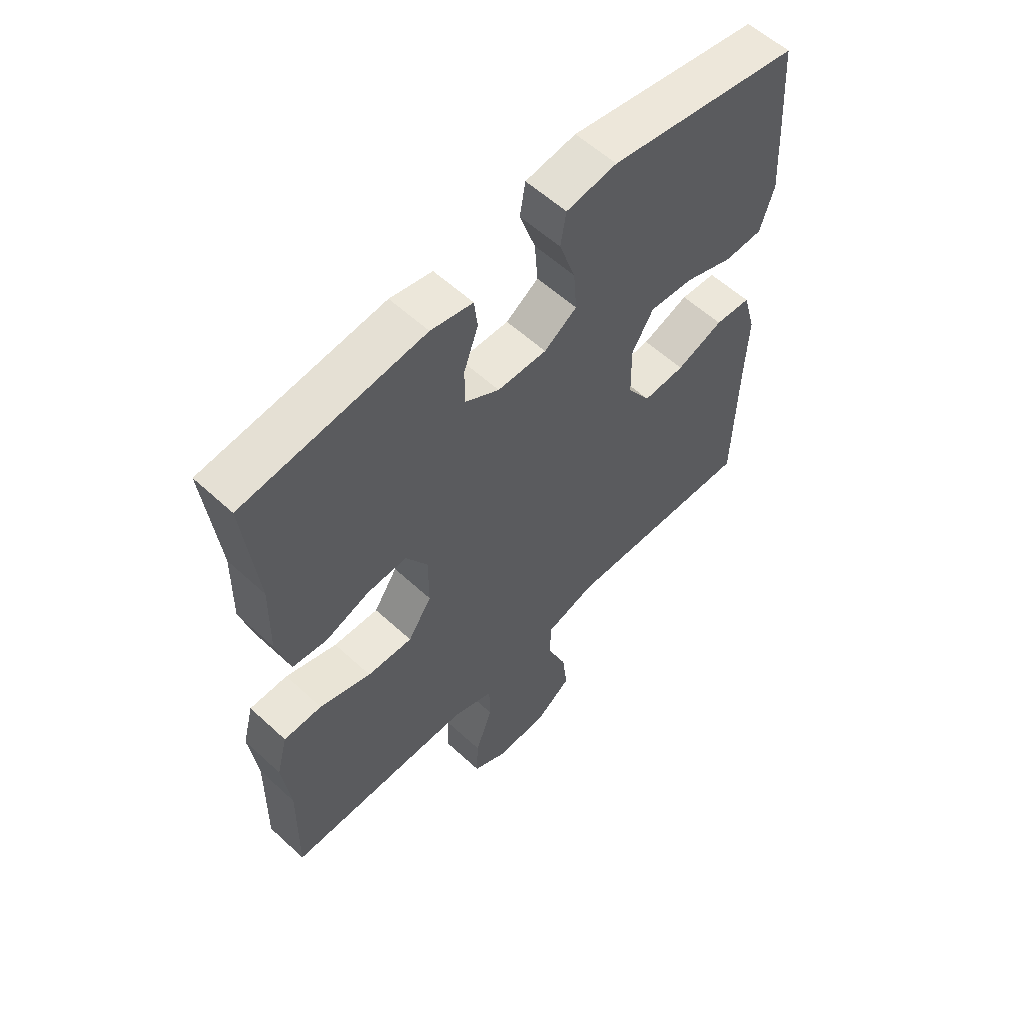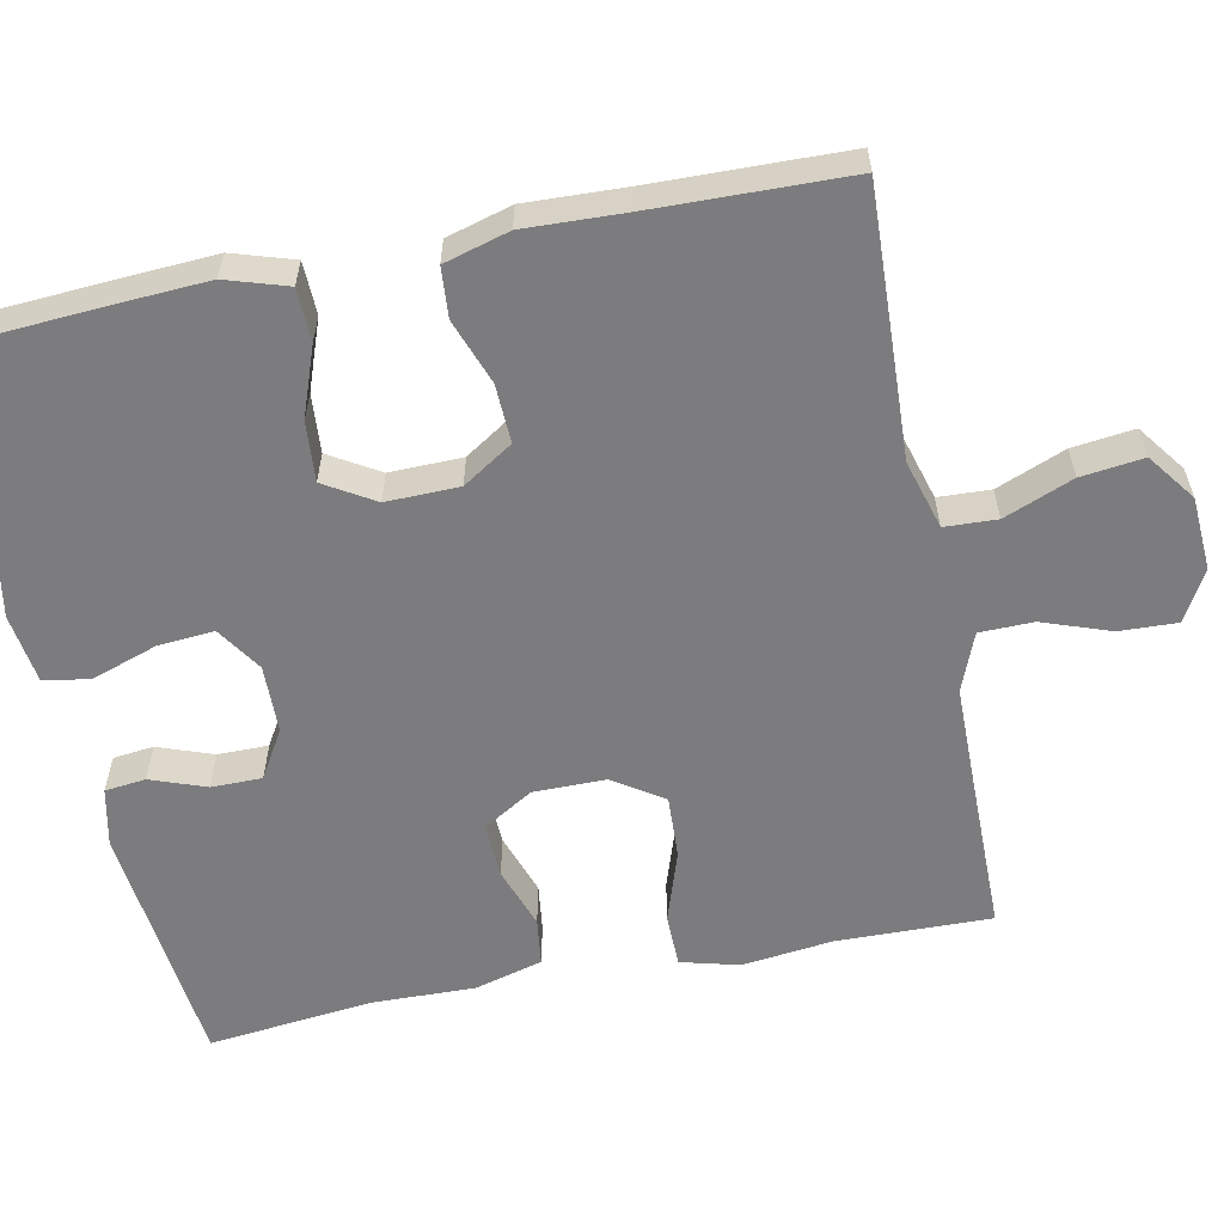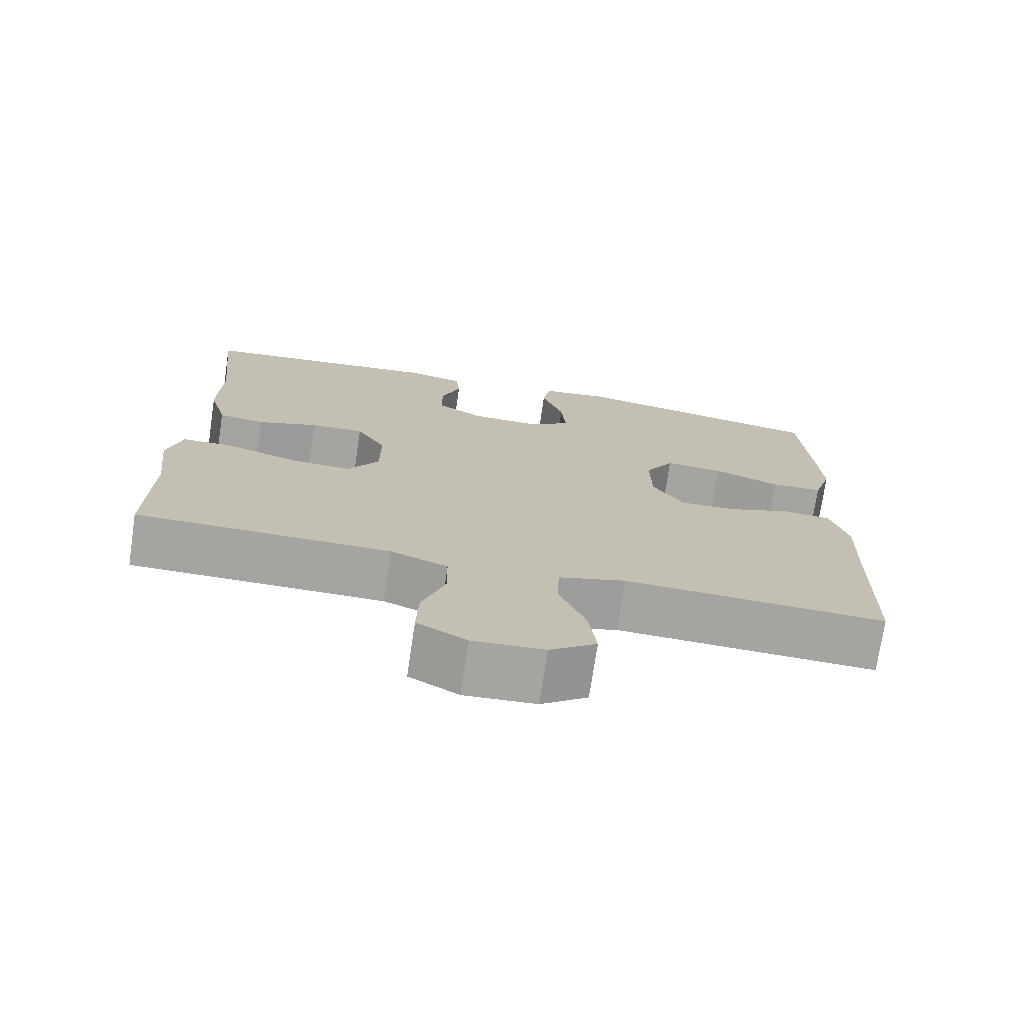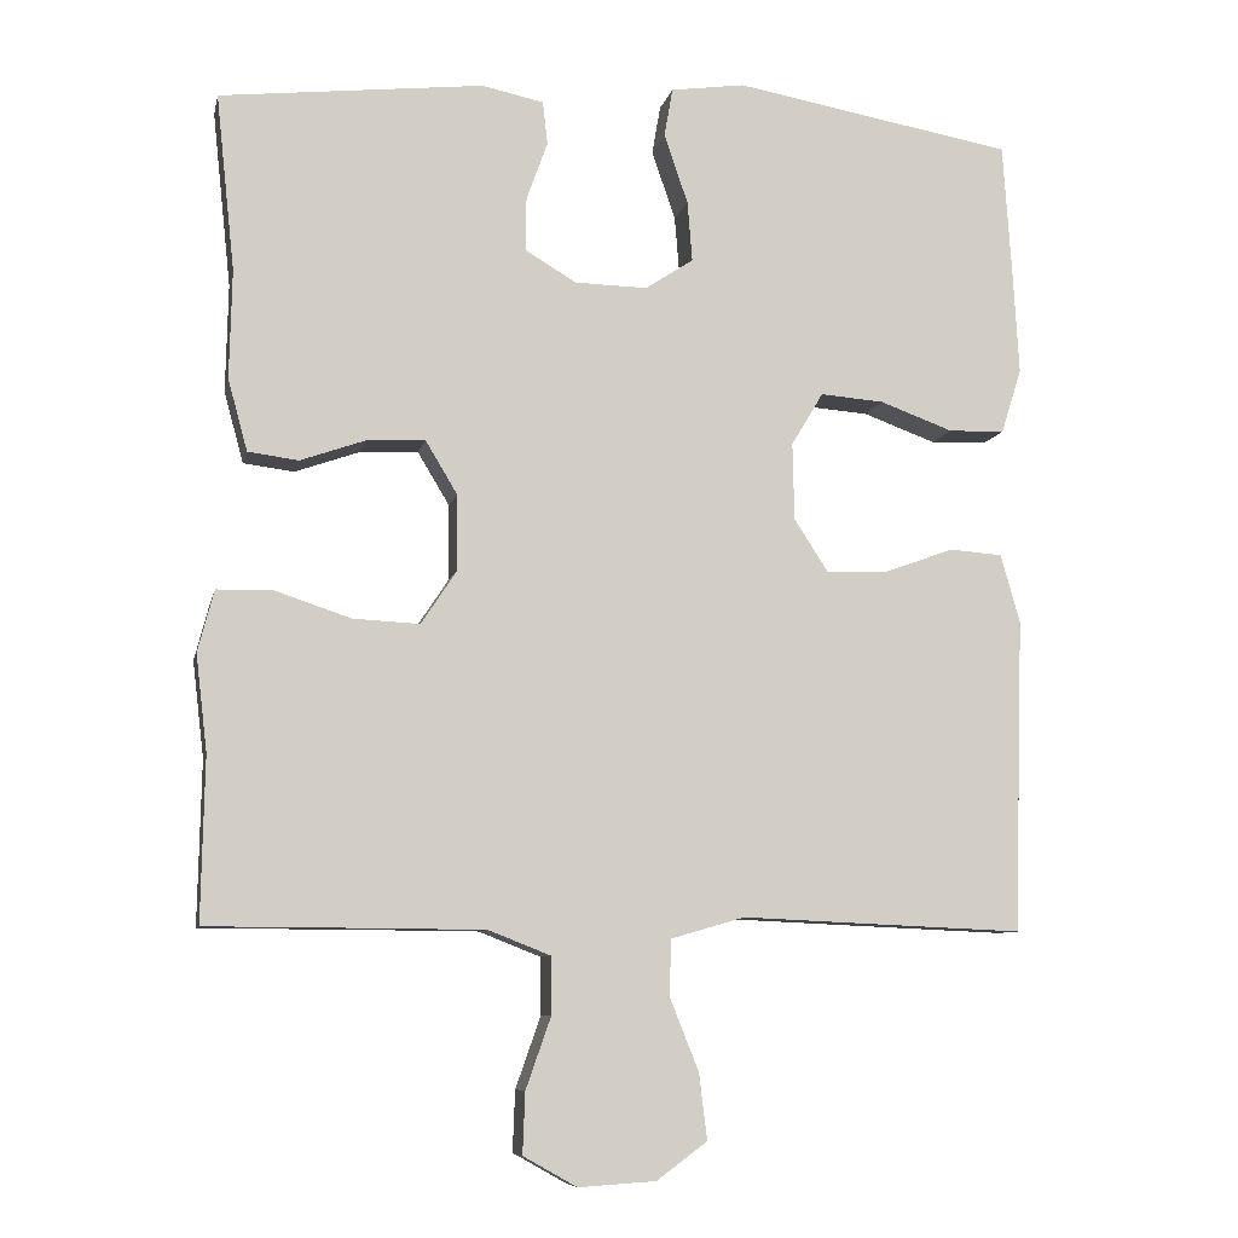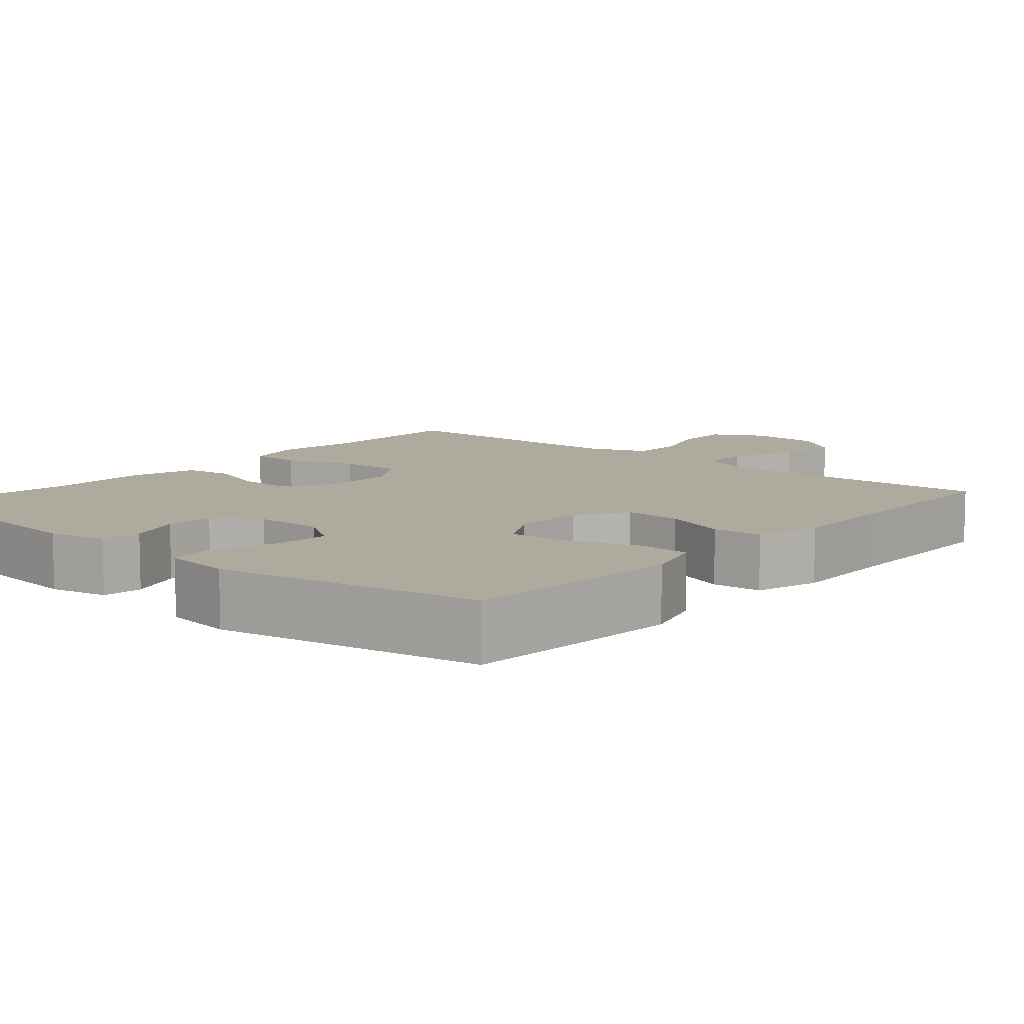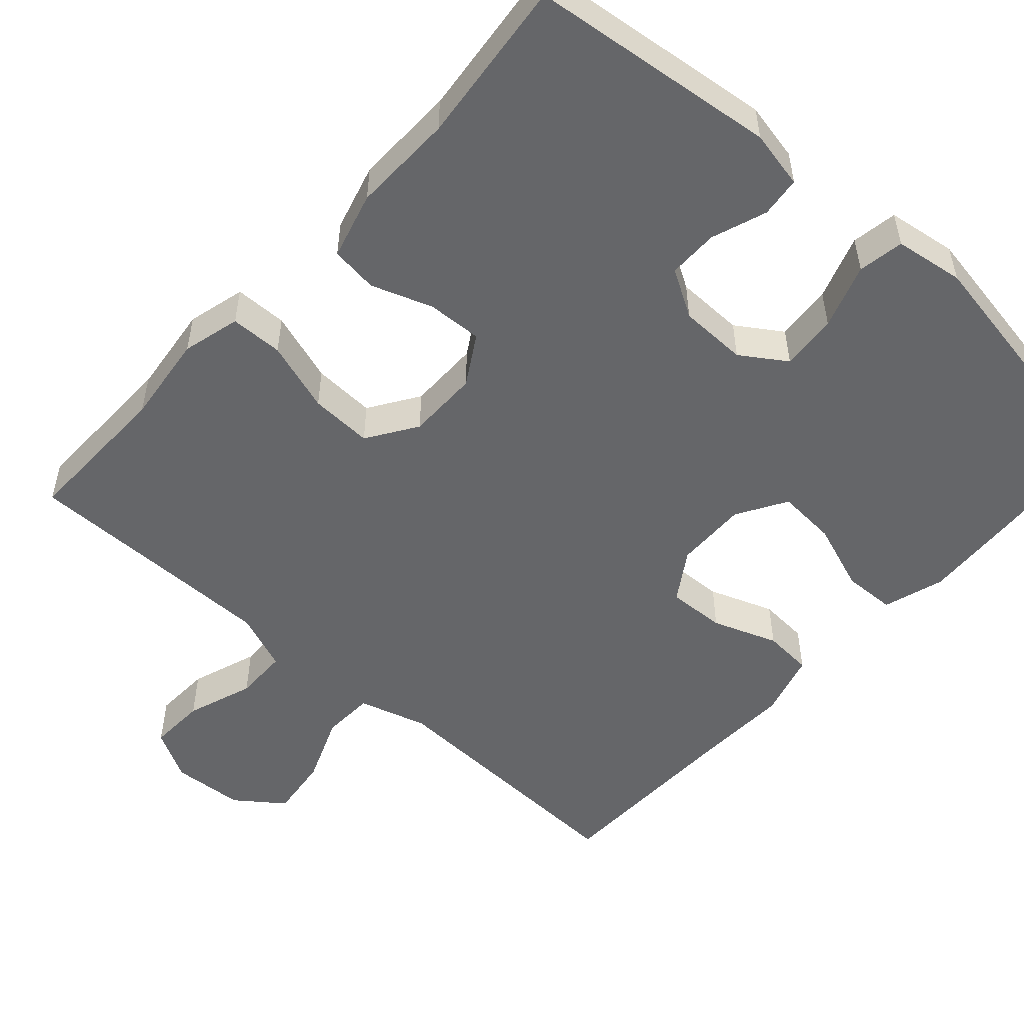
<metadata>
{"format":"obj","ext":"obj","renderer":"f3d","projection":"perspective","resolution":1024,"background":"white","views":[{"elev":58.0,"azim":-46.4,"up":"+Z"},{"elev":-58.9,"azim":101.4,"up":"+Y"},{"elev":-73.5,"azim":-8.5,"up":"+Z"},{"elev":-8.3,"azim":-11.9,"up":"+Z"},{"elev":9.3,"azim":41.0,"up":"+Y"},{"elev":-51.9,"azim":-41.8,"up":"+Y"}]}
</metadata>
<code>
v -0.5 0.07 -0.5
v -0.496 0.07 -0.299
v -0.51 0.07 -0.181
v -0.49 0.07 -0.105
v -0.421 0.07 -0.104
v -0.328 0.07 -0.135
v -0.246 0.07 -0.139
v -0.203 0.07 -0.074
v -0.203 0.07 0.02
v -0.242 0.07 0.085
v -0.314 0.07 0.082
v -0.394 0.07 0.054
v -0.456 0.07 0.062
v -0.48 0.07 0.15
v -0.477 0.07 0.283
v -0.5 0.07 0.5
v -0.176 0.07 0.536
v -0.1 0.07 0.52
v -0.094 0.07 0.467
v -0.12 0.07 0.395
v -0.12 0.07 0.329
v -0.058 0.07 0.292
v 0.031 0.07 0.29
v 0.09 0.07 0.329
v 0.084 0.07 0.403
v 0.055 0.07 0.488
v 0.065 0.07 0.548
v 0.156 0.07 0.561
v 0.5 0.07 0.5
v 0.511 0.07 0.333
v 0.518 0.07 0.209
v 0.493 0.07 0.129
v 0.424 0.07 0.127
v 0.334 0.07 0.16
v 0.256 0.07 0.166
v 0.217 0.07 0.101
v 0.219 0.07 0.006
v 0.261 0.07 -0.059
v 0.337 0.07 -0.056
v 0.422 0.07 -0.025
v 0.487 0.07 -0.03
v 0.511 0.07 -0.115
v 0.506 0.07 -0.244
v 0.5 0.07 -0.5
v 0.289 0.07 -0.491
v 0.151 0.07 -0.485
v 0.061 0.07 -0.511
v 0.058 0.07 -0.579
v 0.094 0.07 -0.669
v 0.104 0.07 -0.75
v 0.042 0.07 -0.796
v -0.053 0.07 -0.802
v -0.119 0.07 -0.765
v -0.116 0.07 -0.69
v -0.085 0.07 -0.602
v -0.086 0.07 -0.532
v -0.162 0.07 -0.502
v -0.28 0.07 -0.501
v -0.5 0 -0.5
v -0.496 0 -0.299
v -0.51 0 -0.181
v -0.49 0 -0.105
v -0.421 0 -0.104
v -0.328 0 -0.135
v -0.246 0 -0.139
v -0.203 0 -0.074
v -0.203 0 0.02
v -0.242 0 0.085
v -0.314 0 0.082
v -0.394 0 0.054
v -0.456 0 0.062
v -0.48 0 0.15
v -0.477 0 0.283
v -0.5 0 0.5
v -0.176 0 0.536
v -0.1 0 0.52
v -0.094 0 0.467
v -0.12 0 0.395
v -0.12 0 0.329
v -0.058 0 0.292
v 0.031 0 0.29
v 0.09 0 0.329
v 0.084 0 0.403
v 0.055 0 0.488
v 0.065 0 0.548
v 0.156 0 0.561
v 0.5 0 0.5
v 0.511 0 0.333
v 0.518 0 0.209
v 0.493 0 0.129
v 0.424 0 0.127
v 0.334 0 0.16
v 0.256 0 0.166
v 0.217 0 0.101
v 0.219 0 0.006
v 0.261 0 -0.059
v 0.337 0 -0.056
v 0.422 0 -0.025
v 0.487 0 -0.03
v 0.511 0 -0.115
v 0.506 0 -0.244
v 0.5 0 -0.5
v 0.289 0 -0.491
v 0.151 0 -0.485
v 0.061 0 -0.511
v 0.058 0 -0.579
v 0.094 0 -0.669
v 0.104 0 -0.75
v 0.042 0 -0.796
v -0.053 0 -0.802
v -0.119 0 -0.765
v -0.116 0 -0.69
v -0.085 0 -0.602
v -0.086 0 -0.532
v -0.162 0 -0.502
v -0.28 0 -0.501
f 52 53 54 55
f 52 55 56
f 51 52 56
f 48 49 50 51
f 47 48 51 56
f 46 47 56 57
f 43 44 45 46
f 39 40 41 42
f 38 39 42 43
f 31 32 33 34
f 31 34 35
f 30 31 35
f 29 30 35
f 28 29 35
f 25 26 27 28
f 24 25 28 35
f 23 24 35 36
f 17 18 19 20
f 15 16 17 20
f 15 20 21
f 14 15 21 22
f 11 12 13 14
f 10 11 14 22
f 3 4 5 6
f 2 3 6 7
f 58 1 2 7
f 57 58 7 8
f 38 43 46 57
f 37 38 57 8
f 36 37 8 9
f 22 23 36
f 9 10 22 36
f 113 112 111 110
f 114 113 110
f 114 110 109
f 109 108 107 106
f 114 109 106 105
f 115 114 105 104
f 104 103 102 101
f 100 99 98 97
f 101 100 97 96
f 92 91 90 89
f 93 92 89
f 93 89 88
f 93 88 87
f 93 87 86
f 86 85 84 83
f 93 86 83 82
f 94 93 82 81
f 78 77 76 75
f 78 75 74 73
f 79 78 73
f 80 79 73 72
f 72 71 70 69
f 80 72 69 68
f 64 63 62 61
f 65 64 61 60
f 65 60 59 116
f 66 65 116 115
f 115 104 101 96
f 66 115 96 95
f 67 66 95 94
f 94 81 80
f 94 80 68 67
f 1 59 60 2
f 2 60 61 3
f 3 61 62 4
f 4 62 63 5
f 5 63 64 6
f 6 64 65 7
f 7 65 66 8
f 8 66 67 9
f 9 67 68 10
f 10 68 69 11
f 11 69 70 12
f 12 70 71 13
f 13 71 72 14
f 14 72 73 15
f 15 73 74 16
f 16 74 75 17
f 17 75 76 18
f 18 76 77 19
f 19 77 78 20
f 20 78 79 21
f 21 79 80 22
f 22 80 81 23
f 23 81 82 24
f 24 82 83 25
f 25 83 84 26
f 26 84 85 27
f 27 85 86 28
f 28 86 87 29
f 29 87 88 30
f 30 88 89 31
f 31 89 90 32
f 32 90 91 33
f 33 91 92 34
f 34 92 93 35
f 35 93 94 36
f 36 94 95 37
f 37 95 96 38
f 38 96 97 39
f 39 97 98 40
f 40 98 99 41
f 41 99 100 42
f 42 100 101 43
f 43 101 102 44
f 44 102 103 45
f 45 103 104 46
f 46 104 105 47
f 47 105 106 48
f 48 106 107 49
f 49 107 108 50
f 50 108 109 51
f 51 109 110 52
f 52 110 111 53
f 53 111 112 54
f 54 112 113 55
f 55 113 114 56
f 56 114 115 57
f 57 115 116 58
f 58 116 59 1

</code>
